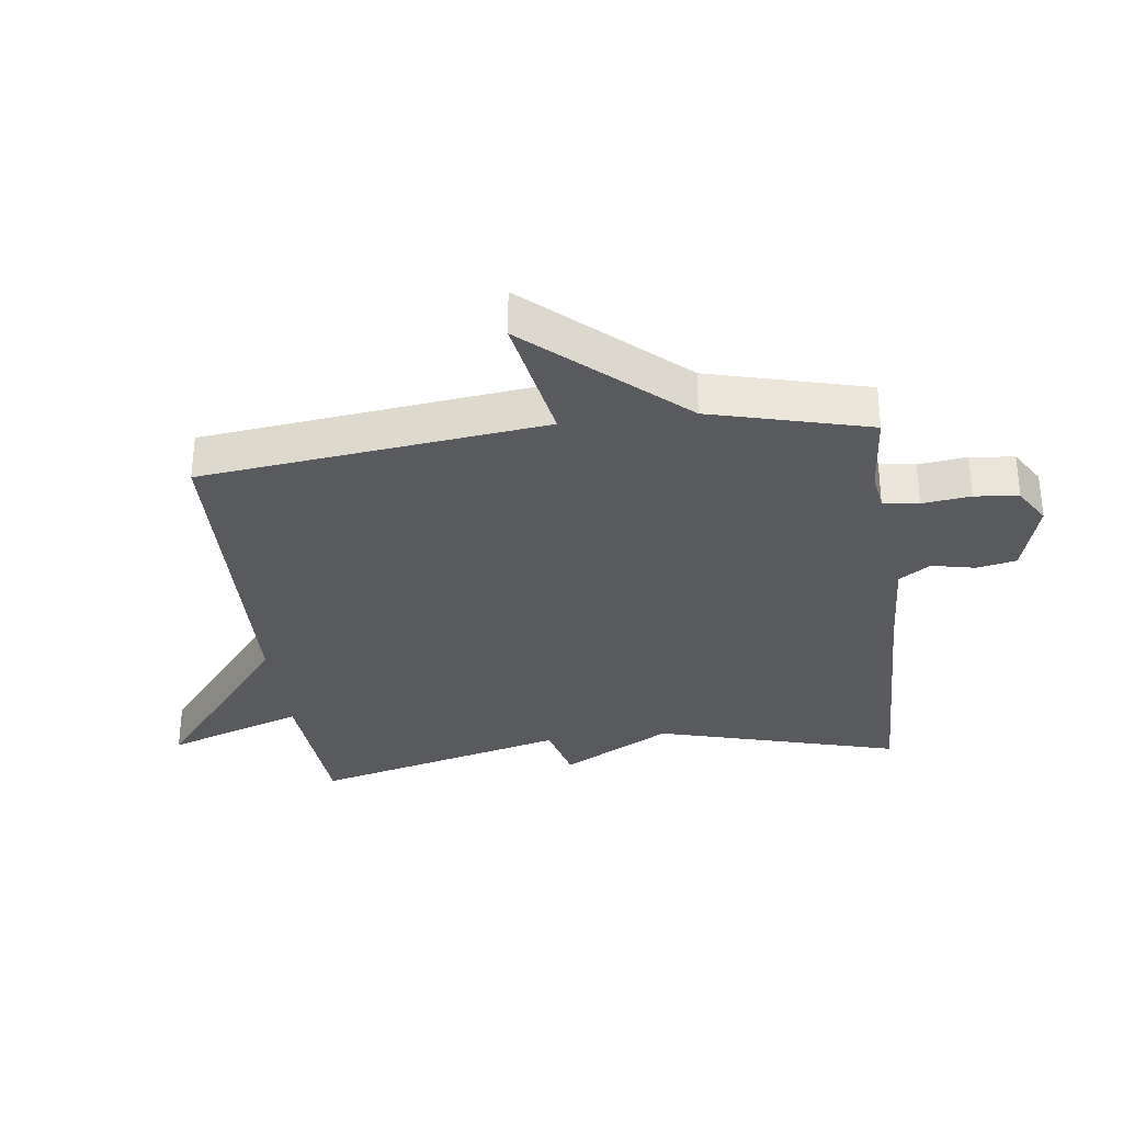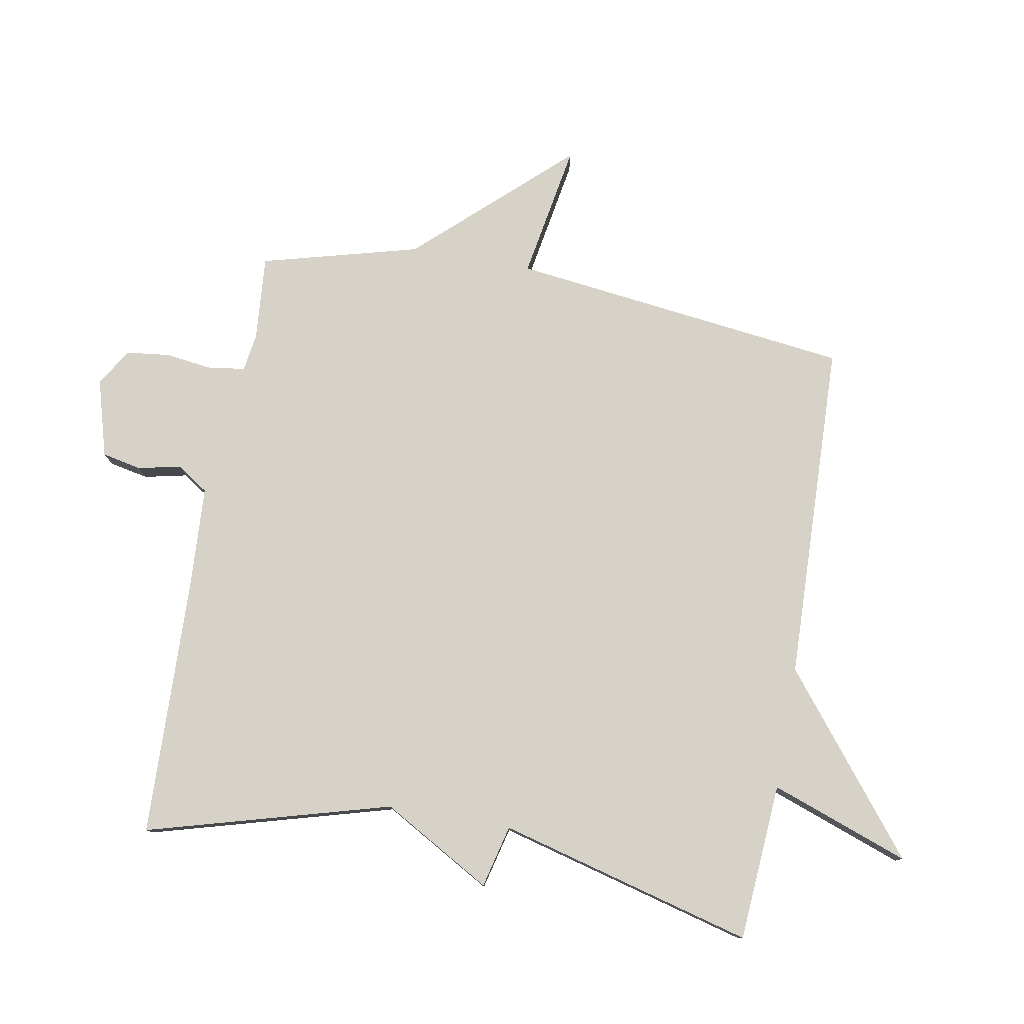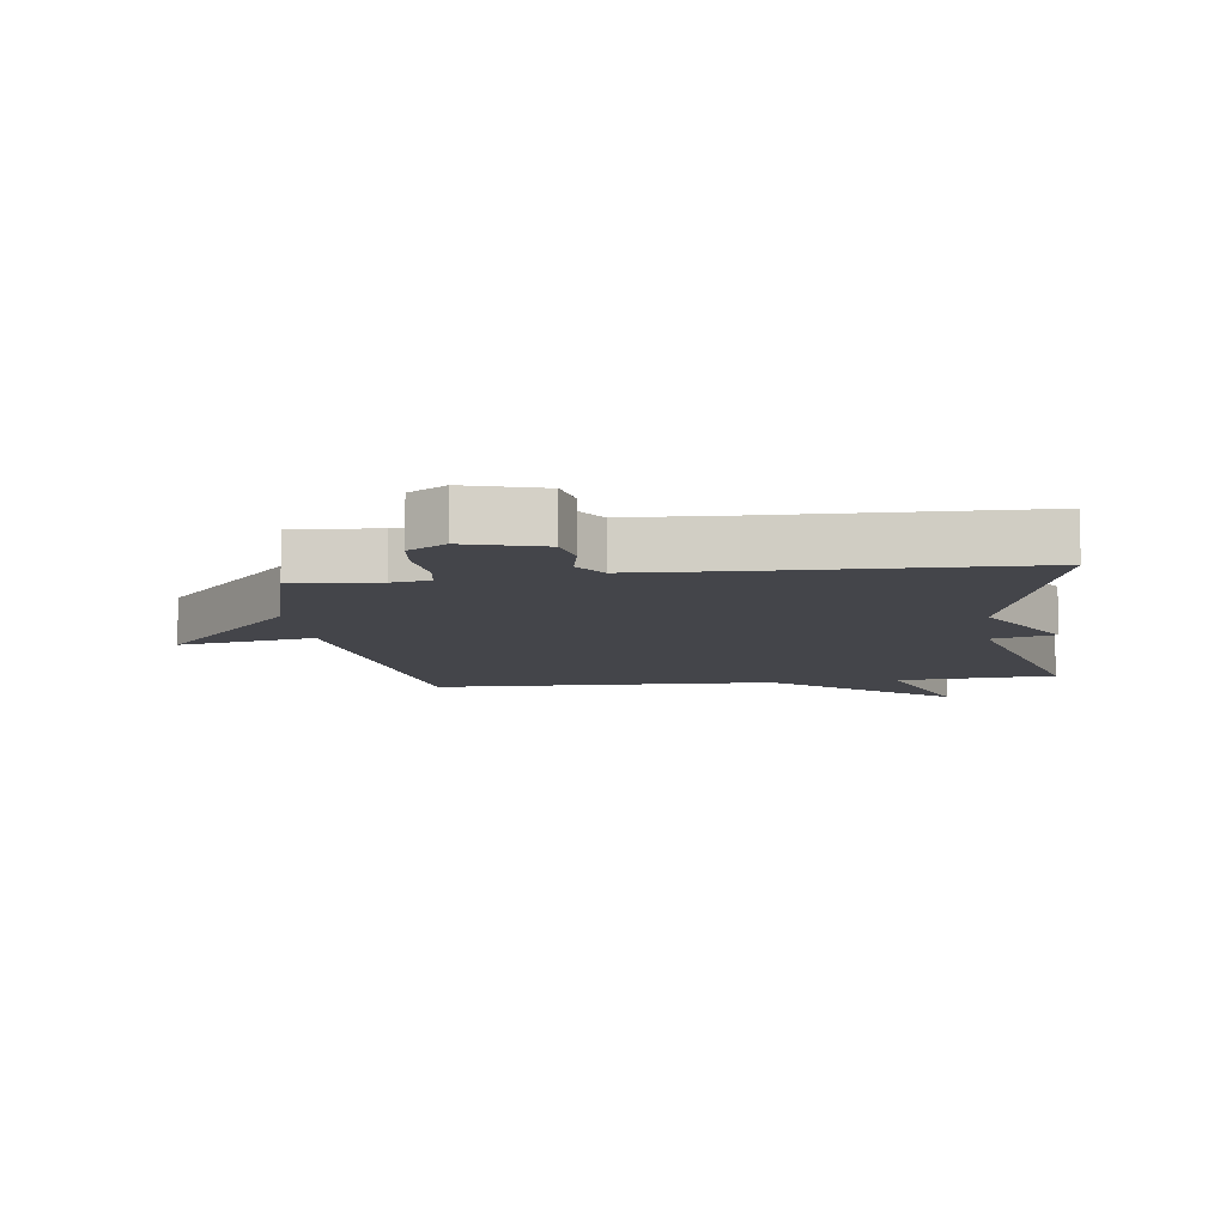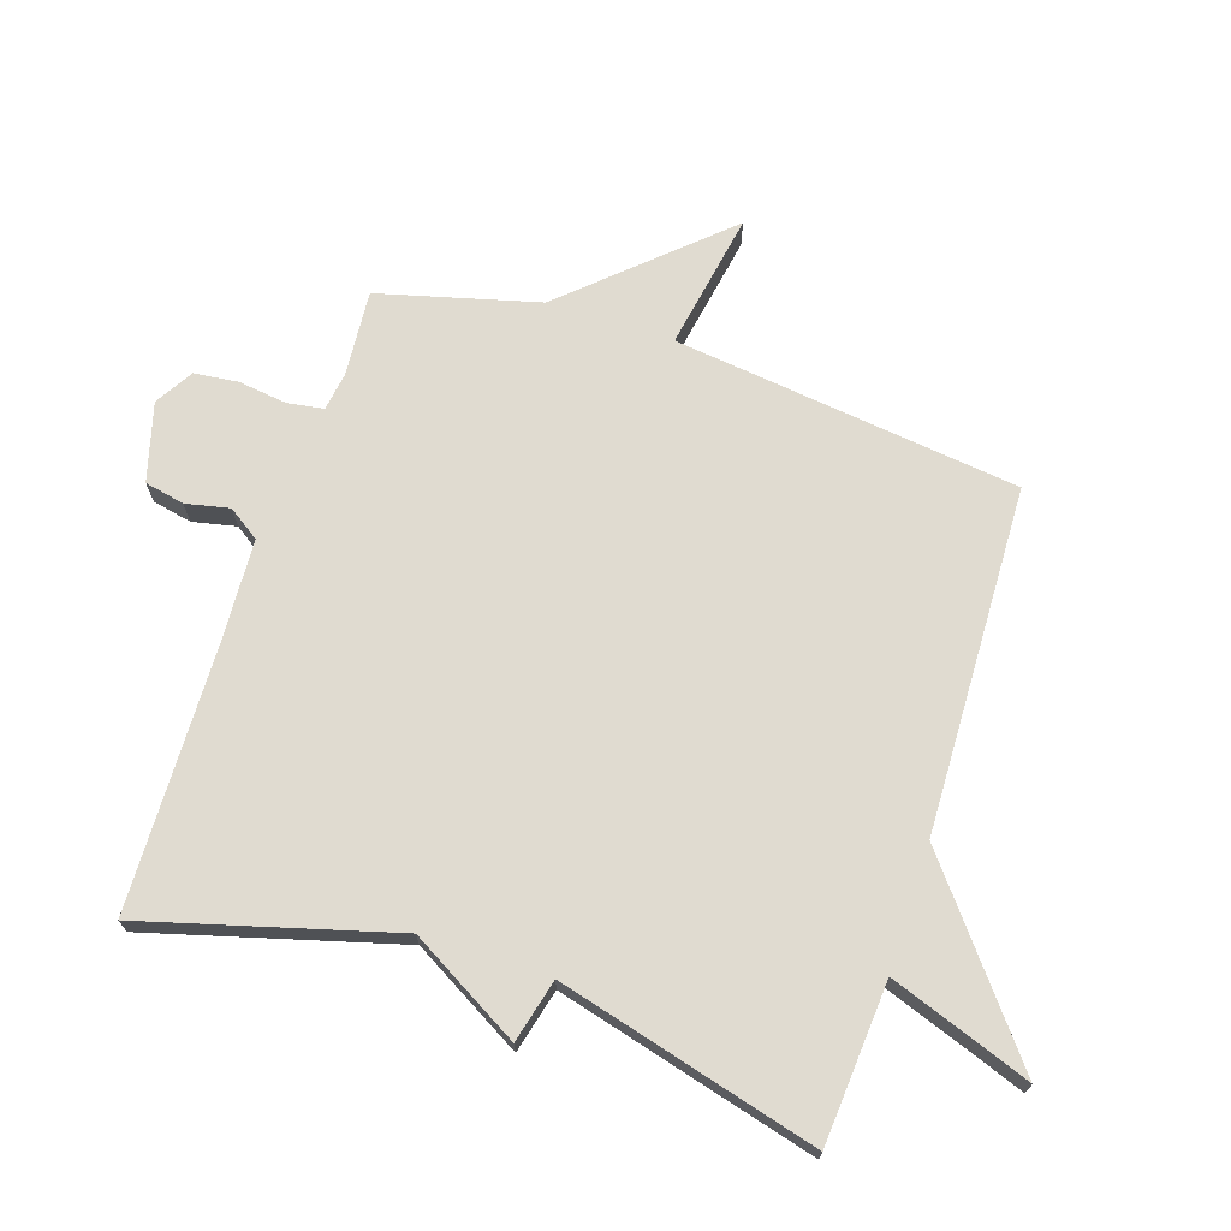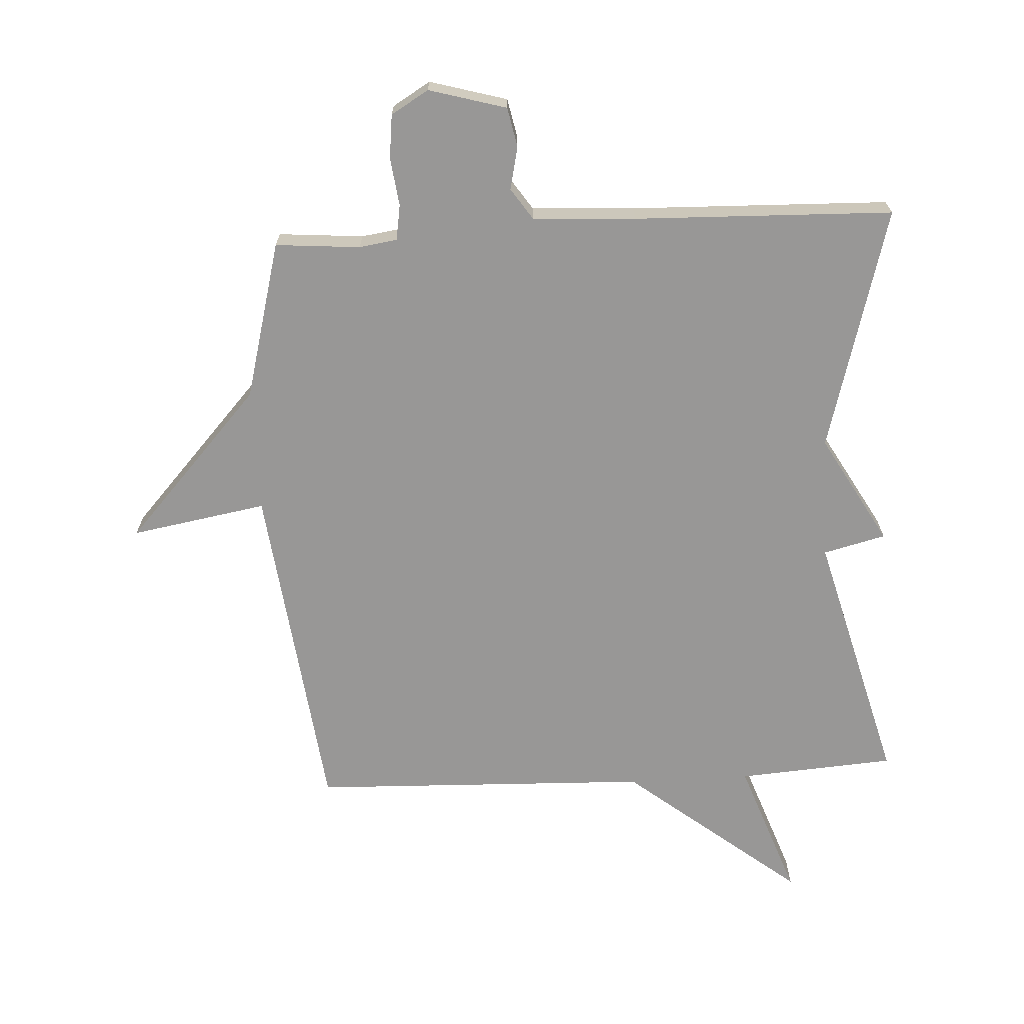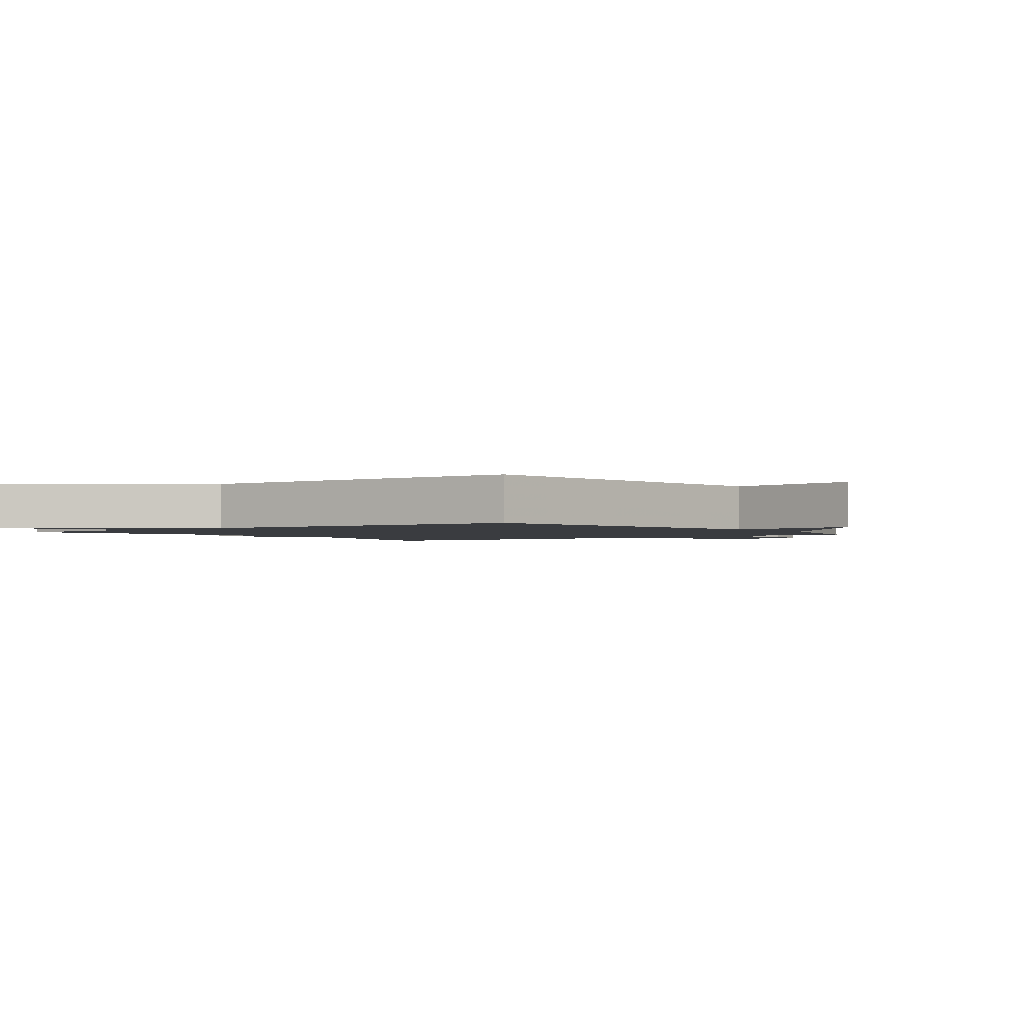
<metadata>
{"format":"obj","ext":"obj","renderer":"f3d","projection":"perspective","resolution":1024,"background":"white","views":[{"elev":-31.6,"azim":97.3,"up":"+Y"},{"elev":78.5,"azim":-79.9,"up":"+Y"},{"elev":-9.2,"azim":-172.3,"up":"+Y"},{"elev":70.0,"azim":-71.8,"up":"+Y"},{"elev":-68.3,"azim":-176.9,"up":"+Y"},{"elev":-1.8,"azim":36.7,"up":"+Y"}]}
</metadata>
<code>
v 0.5 0.07 -0.5
v 0.364 0.07 -0.489
v 0.303 0.07 -0.498
v 0.294 0.07 -0.555
v 0.304 0.07 -0.632
v 0.296 0.07 -0.702
v 0.236 0.07 -0.738
v 0.112 0.07 -0.703
v 0.099 0.07 -0.64
v 0.114 0.07 -0.571
v 0.08 0.07 -0.521
v -0.085 0.07 -0.512
v -0.5 0.07 -0.5
v -0.391 0.07 -0.109
v -0.491 0.07 0.066
v -0.391 0.07 0.091
v -0.5 0.07 0.5
v -0.247 0.07 0.518
v -0.327 0.07 0.74
v -0.047 0.07 0.518
v 0.5 0.07 0.5
v 0.567 0.07 -0.047
v 0.785 0.07 -0.009
v 0.567 0.07 -0.247
v 0.5 0 -0.5
v 0.364 0 -0.489
v 0.303 0 -0.498
v 0.294 0 -0.555
v 0.304 0 -0.632
v 0.296 0 -0.702
v 0.236 0 -0.738
v 0.112 0 -0.703
v 0.099 0 -0.64
v 0.114 0 -0.571
v 0.08 0 -0.521
v -0.085 0 -0.512
v -0.5 0 -0.5
v -0.391 0 -0.109
v -0.491 0 0.066
v -0.391 0 0.091
v -0.5 0 0.5
v -0.247 0 0.518
v -0.327 0 0.74
v -0.047 0 0.518
v 0.5 0 0.5
v 0.567 0 -0.047
v 0.785 0 -0.009
v 0.567 0 -0.247
f 22 23 24
f 24 1 2
f 22 24 2
f 21 22 2
f 20 21 2
f 20 2 3
f 19 20 3
f 18 19 3
f 18 3 4
f 17 18 4
f 16 17 4
f 4 5 6
f 16 4 6
f 15 16 6
f 14 15 6
f 12 13 14
f 11 12 14
f 11 14 6
f 10 11 6 7
f 7 8 9 10
f 48 47 46
f 26 25 48
f 26 48 46
f 26 46 45
f 26 45 44
f 27 26 44
f 27 44 43
f 27 43 42
f 28 27 42
f 28 42 41
f 28 41 40
f 30 29 28
f 30 28 40
f 30 40 39
f 30 39 38
f 38 37 36
f 38 36 35
f 30 38 35
f 31 30 35 34
f 34 33 32 31
f 1 25 26 2
f 2 26 27 3
f 3 27 28 4
f 4 28 29 5
f 5 29 30 6
f 6 30 31 7
f 7 31 32 8
f 8 32 33 9
f 9 33 34 10
f 10 34 35 11
f 11 35 36 12
f 12 36 37 13
f 13 37 38 14
f 14 38 39 15
f 15 39 40 16
f 16 40 41 17
f 17 41 42 18
f 18 42 43 19
f 19 43 44 20
f 20 44 45 21
f 21 45 46 22
f 22 46 47 23
f 23 47 48 24
f 24 48 25 1

</code>
